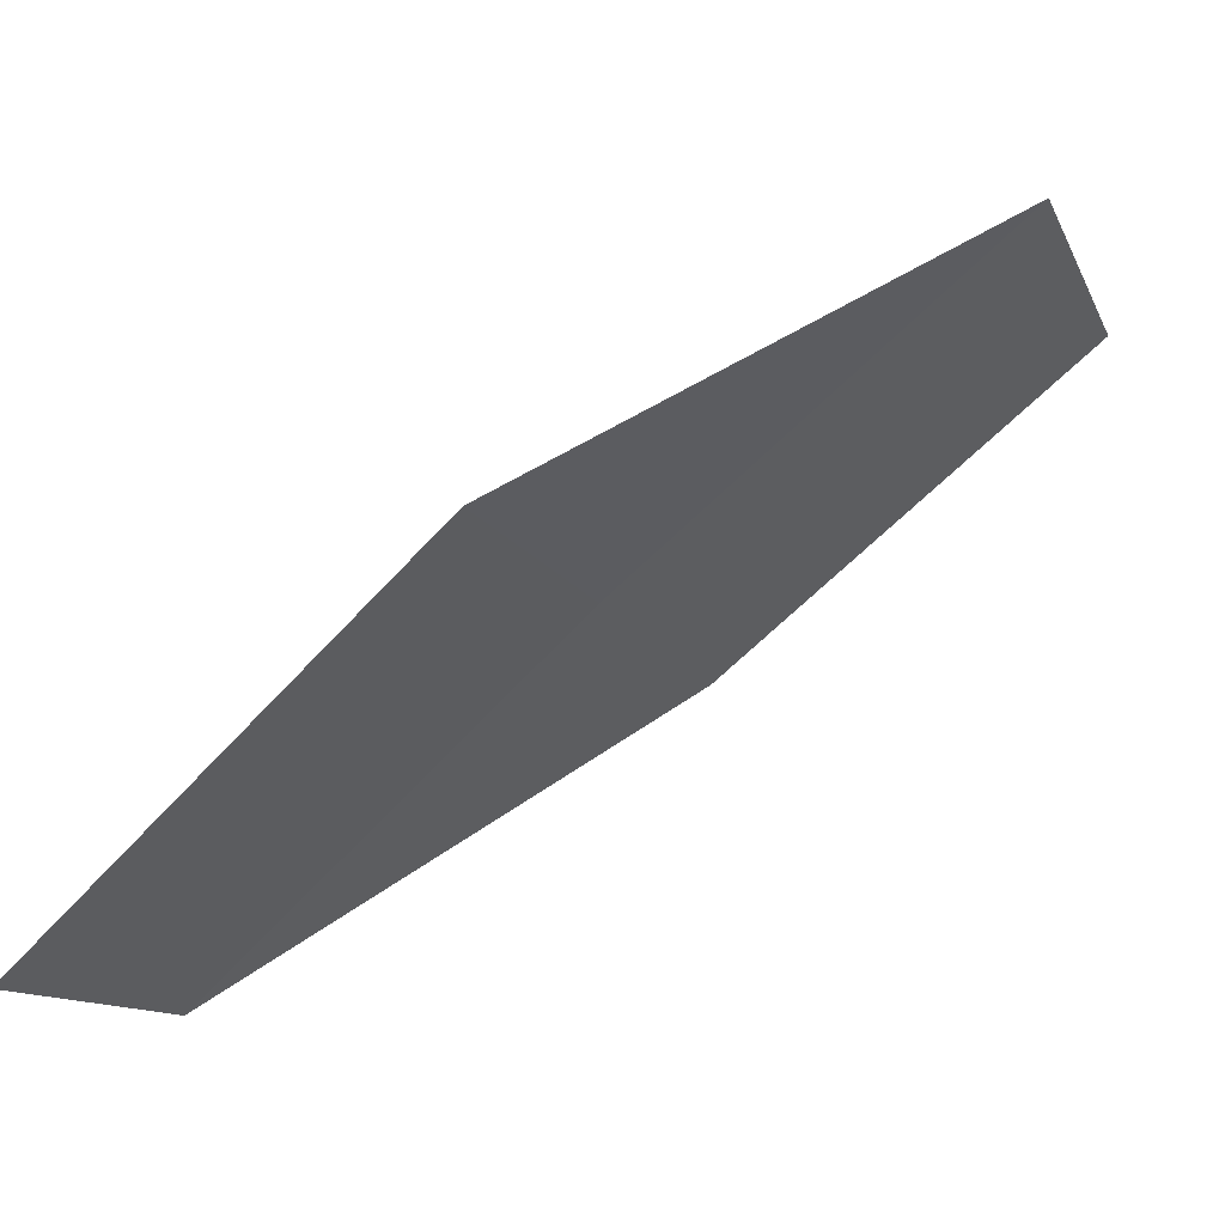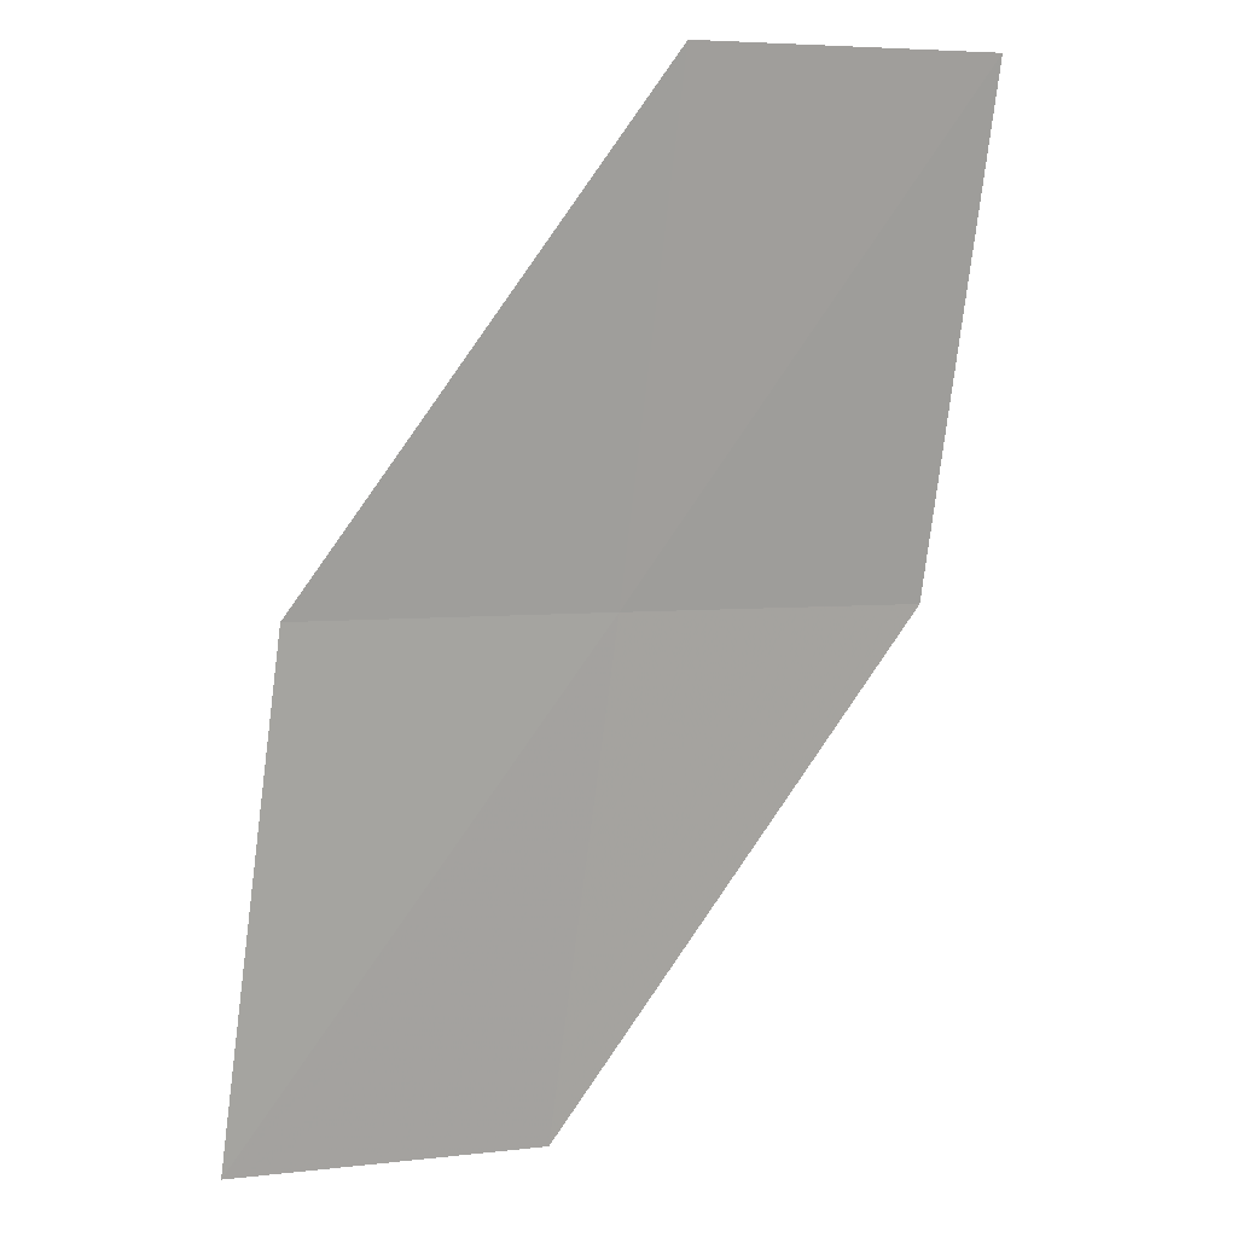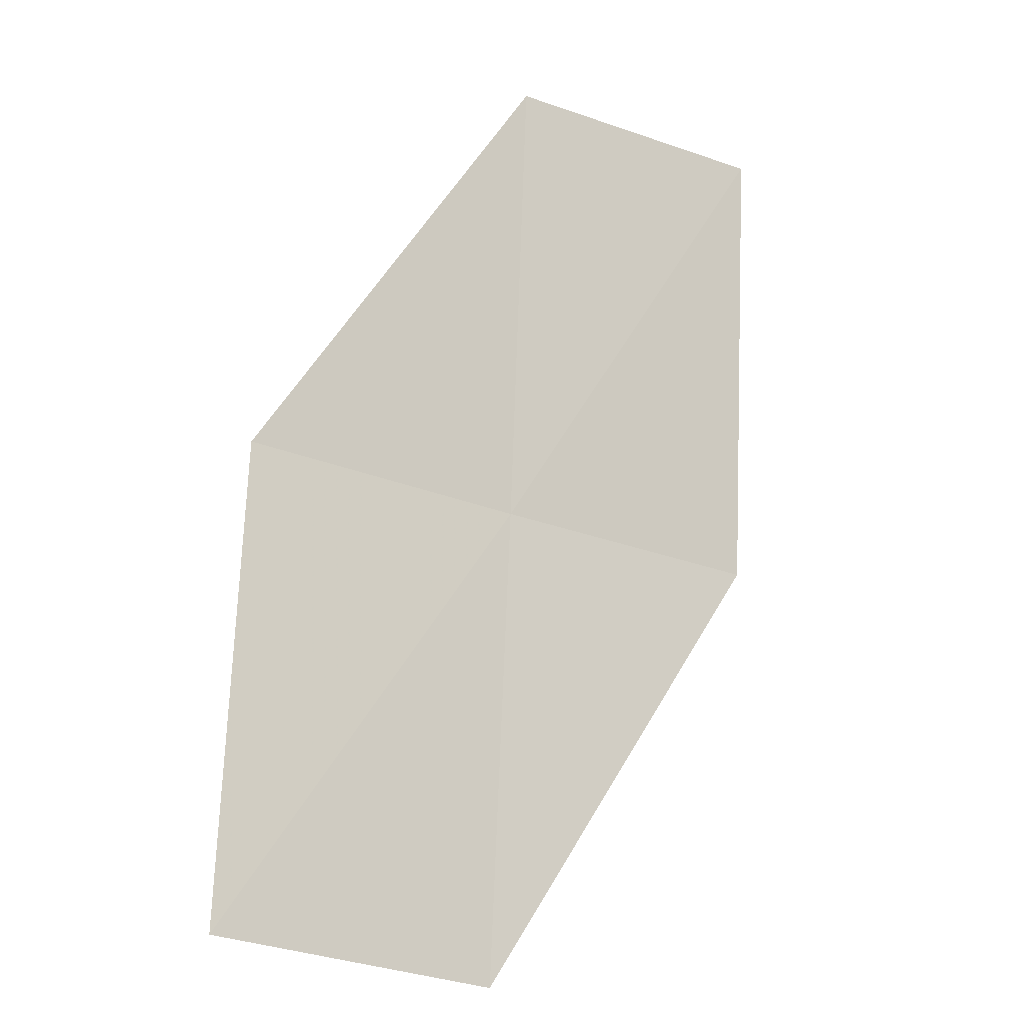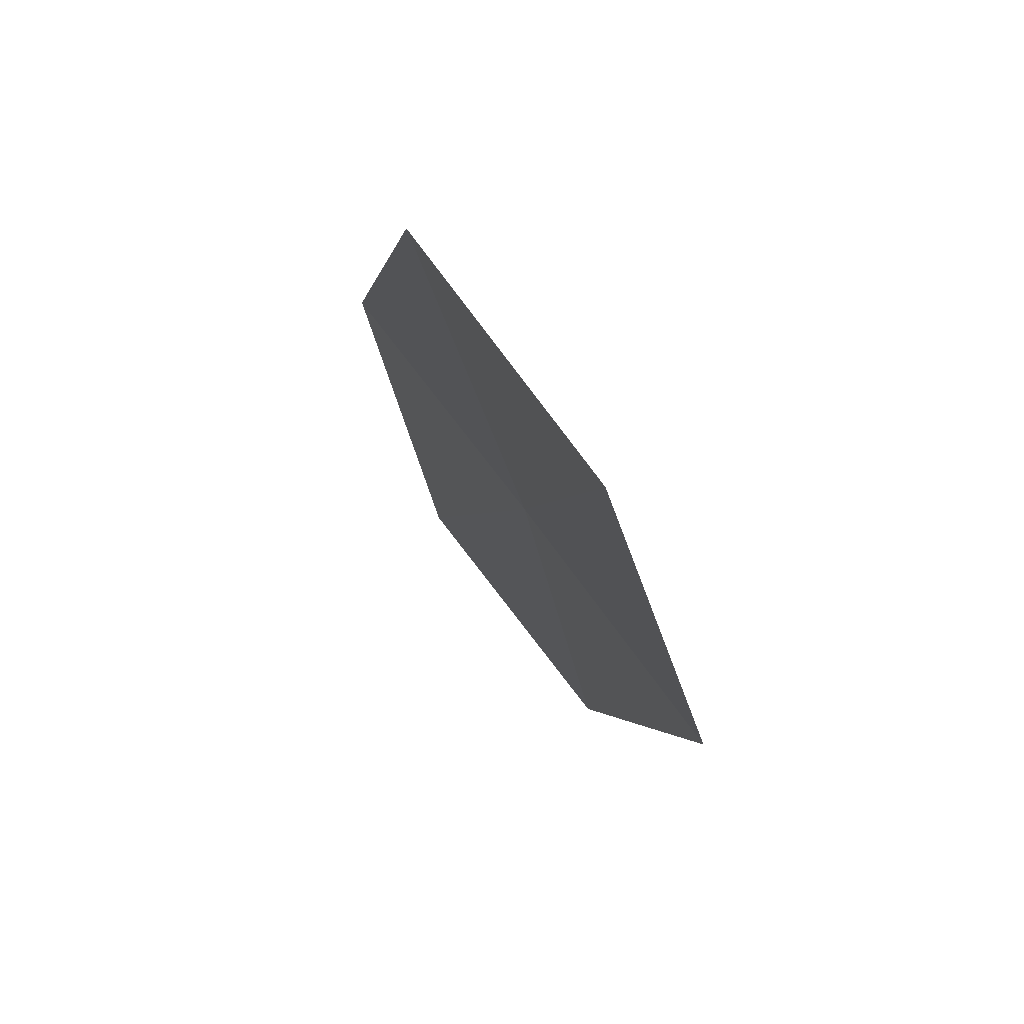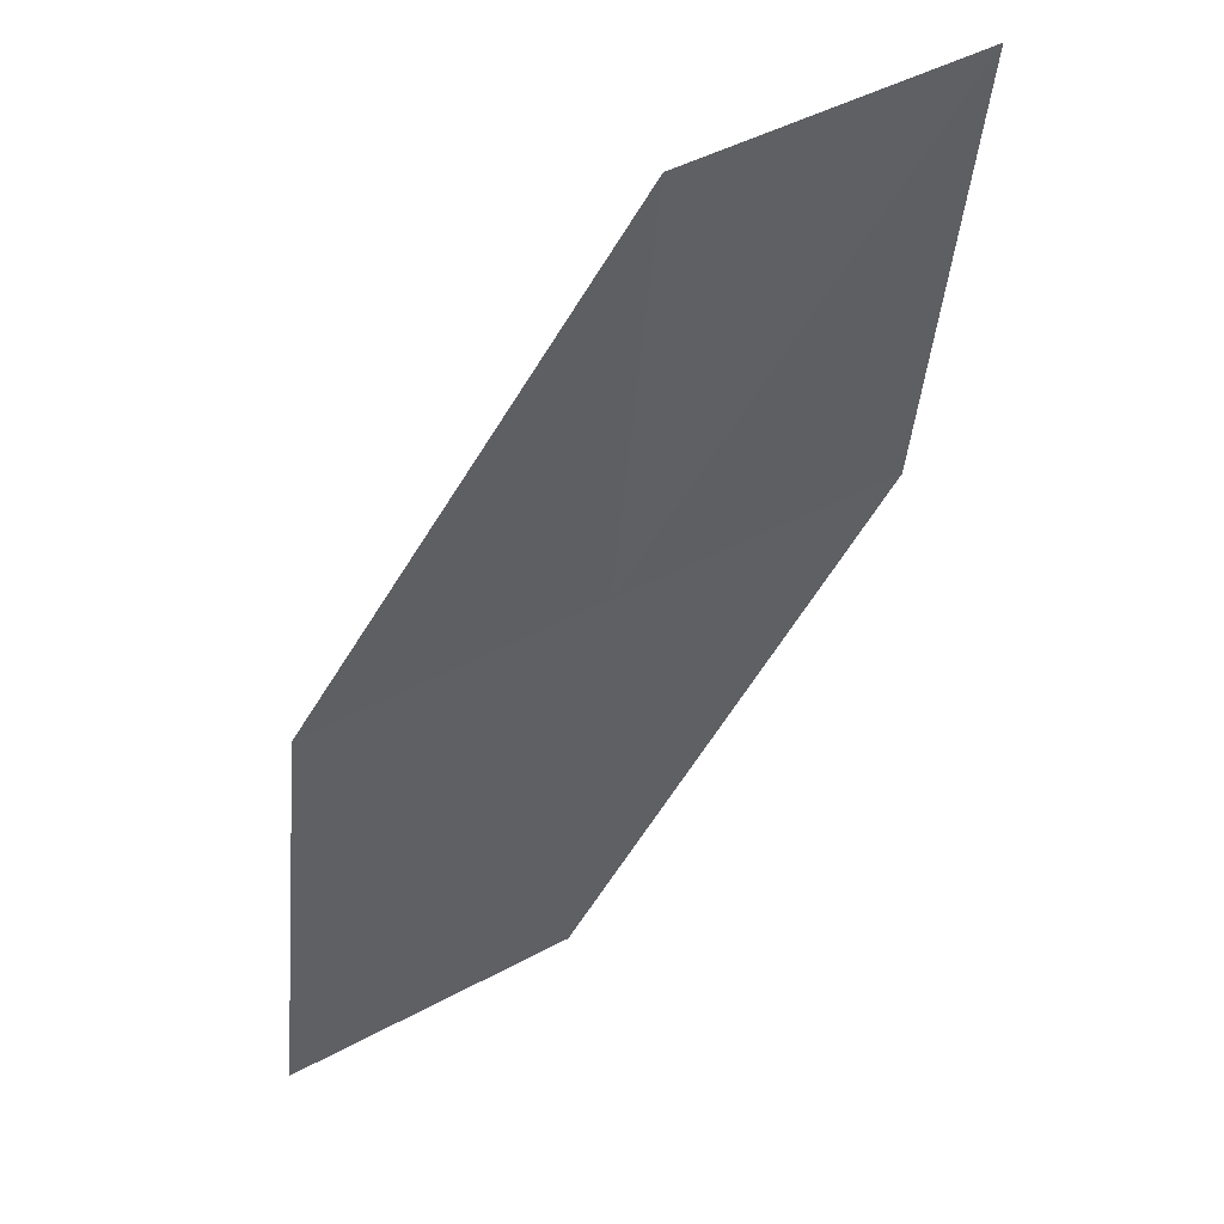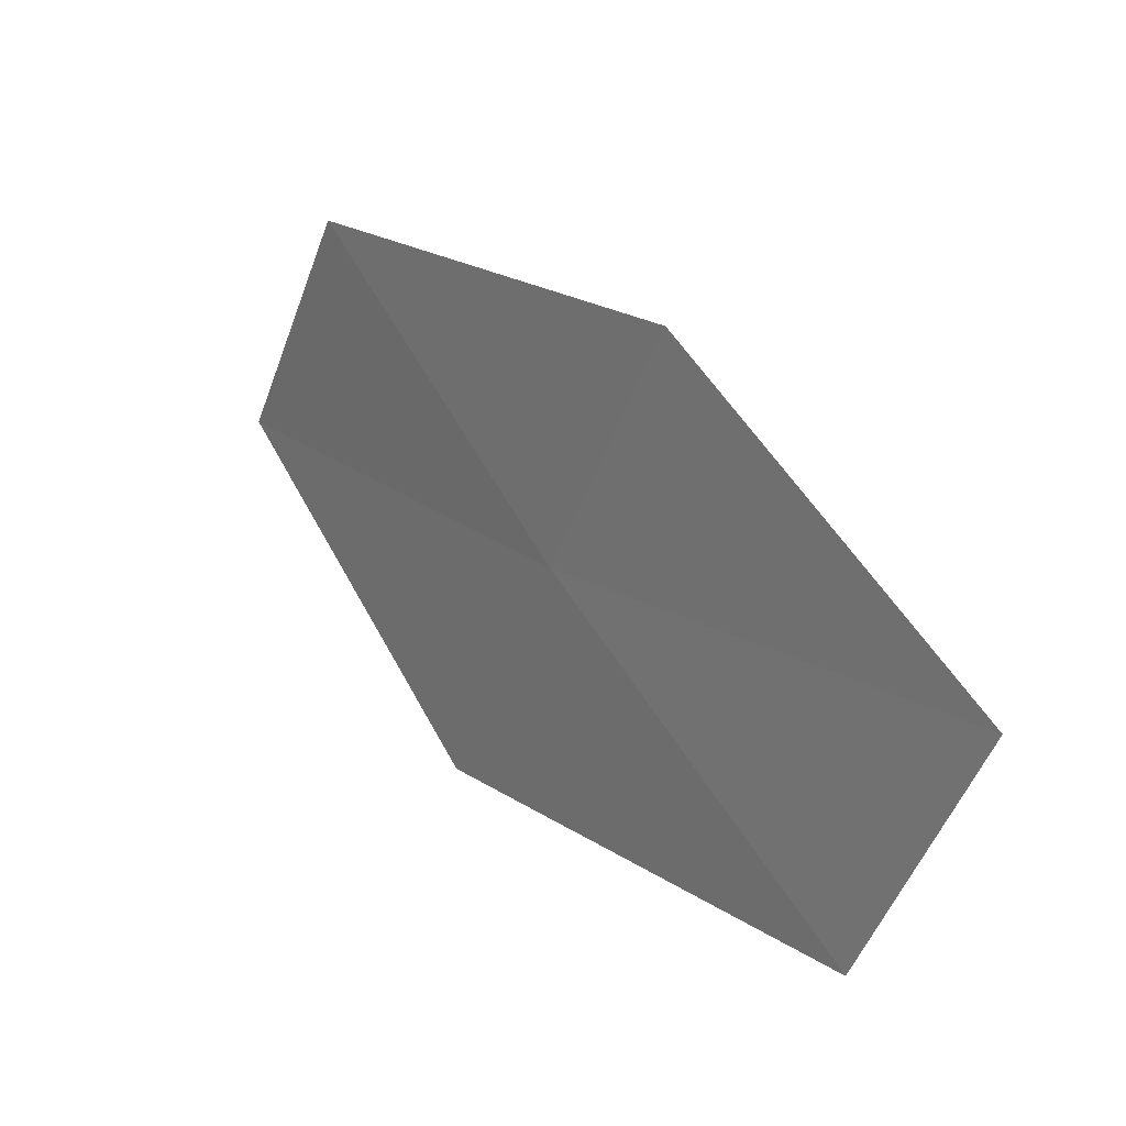
<metadata>
{"format":"obj","ext":"obj","renderer":"f3d","projection":"perspective","resolution":1024,"background":"white","views":[{"elev":-77.3,"azim":-16.1,"up":"+Z"},{"elev":43.7,"azim":93.2,"up":"+Y"},{"elev":10.8,"azim":83.8,"up":"+Y"},{"elev":-33.8,"azim":-139.1,"up":"+Z"},{"elev":79.1,"azim":88.8,"up":"+Y"},{"elev":-24.1,"azim":7.1,"up":"+Y"}]}
</metadata>
<code>
v -19.54 -14.87 17.95
v -20.73 -13.79 16.95
v -20.3 -13.51 17.81
v -19.96 -15.19 17.09
v -18.7 -16.21 18.11
v -19.11 -14.54 18.81
v -18.28 -15.84 18.96
f 1 3 2
f 1 2 4
f 1 4 5
f 1 6 3
f 1 7 6
f 1 5 7

</code>
